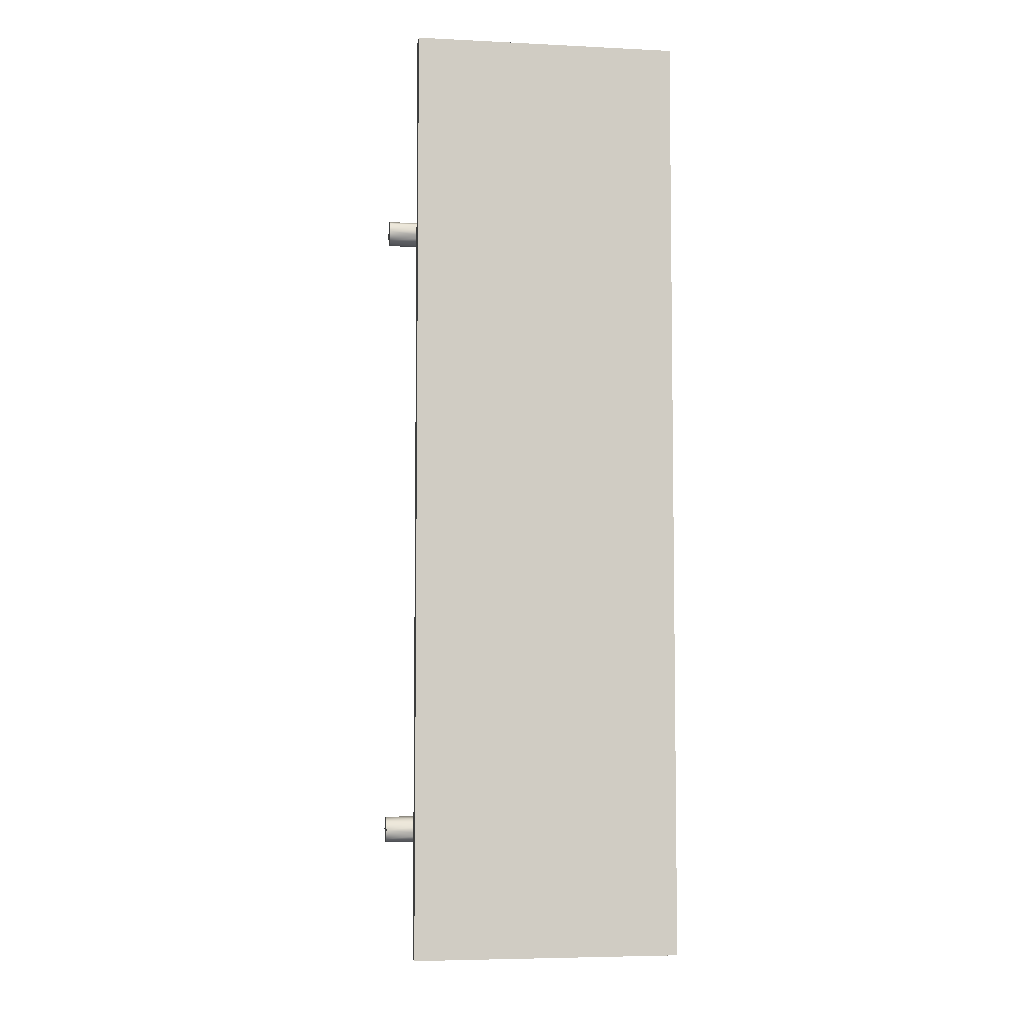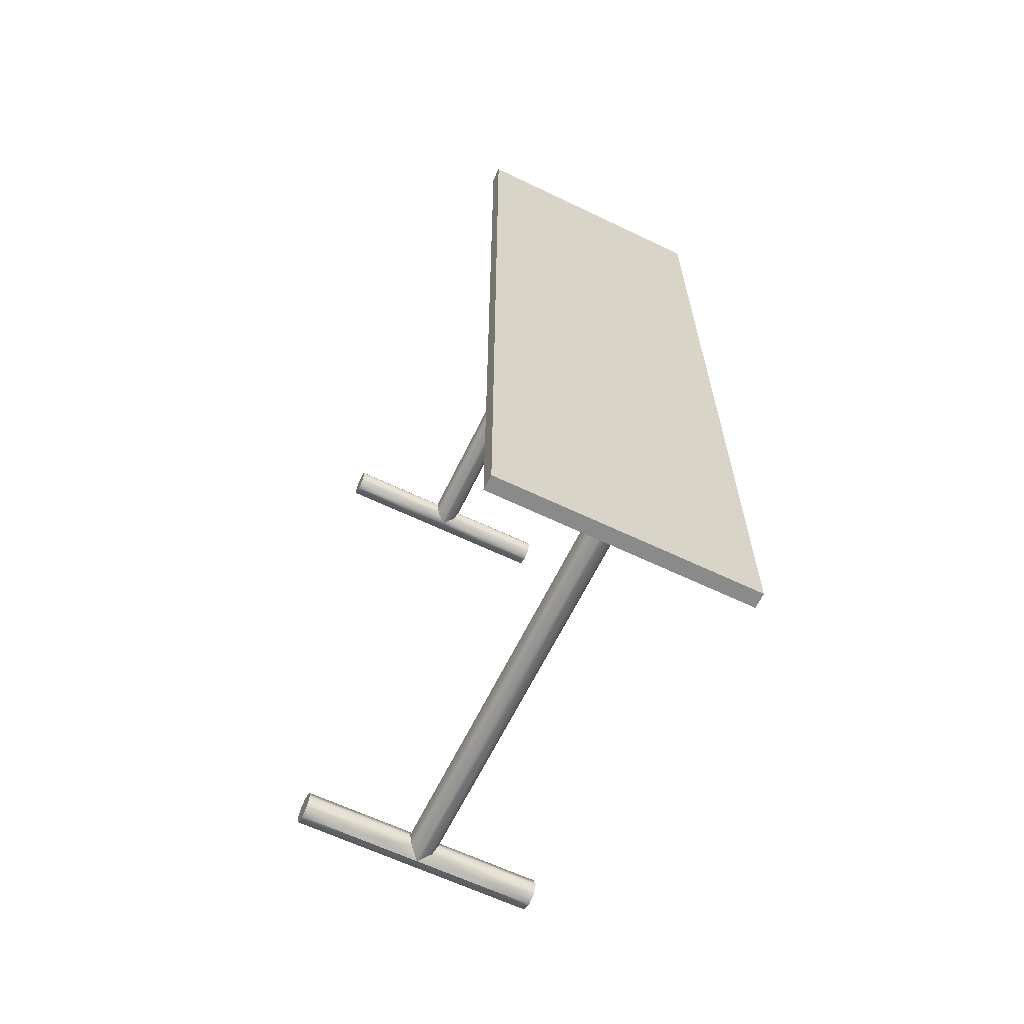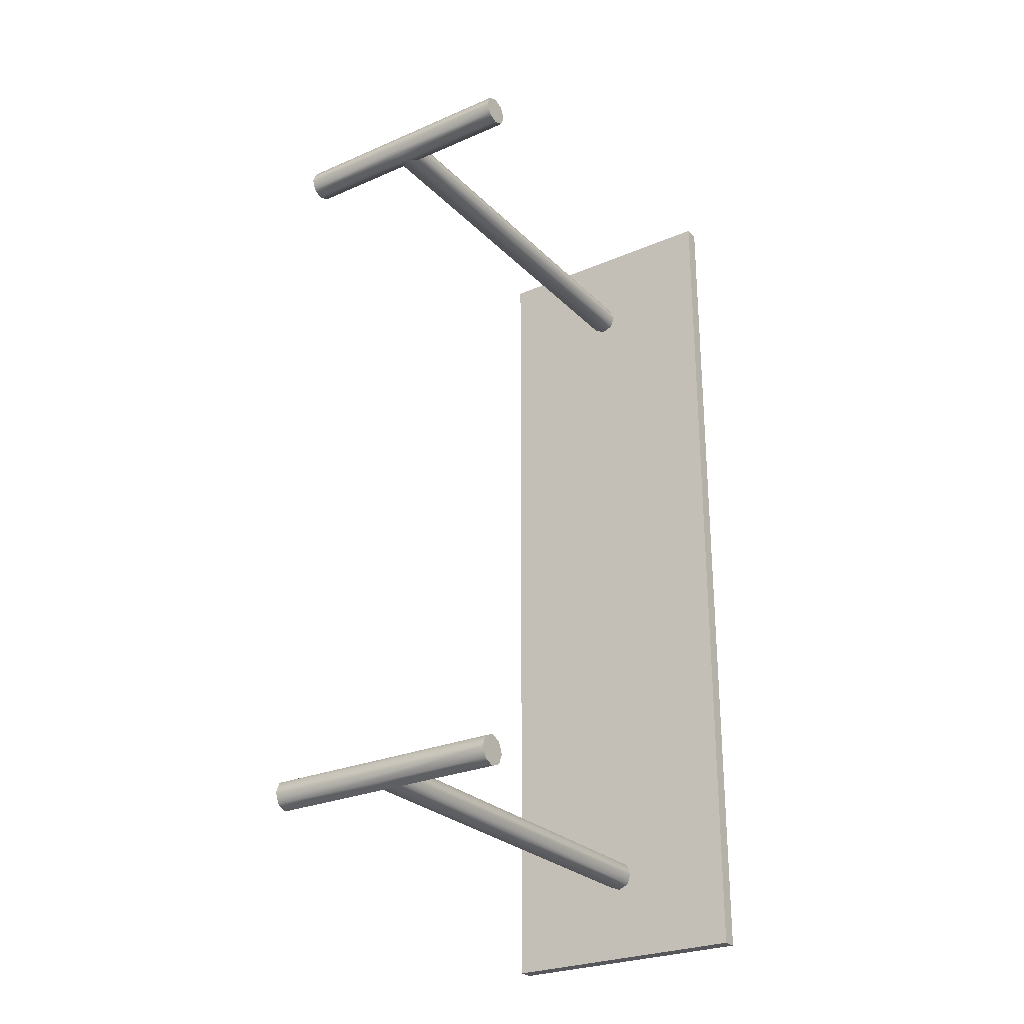
<metadata>
{"format":"obj","ext":"obj","renderer":"f3d","projection":"perspective","resolution":1024,"background":"white","views":[{"elev":-5.5,"azim":-8.6,"up":"+Y"},{"elev":-63.5,"azim":-25.8,"up":"+Y"},{"elev":-26.8,"azim":-146.1,"up":"+Y"}]}
</metadata>
<code>
v -0.1417 0.5 0.25
v 0.1417 -0.5 0.25
v 0.1417 0.5 0.2333
v 0.01179 0.4118 0.2333
v -0.1417 0.5 0.2333
v 0.01667 0.4 0.2333
v 0.1417 -0.5 0.2333
v 0 0.4167 0.2333
v 0 0.3833 0.2333
v 0 -0.3833 0.2333
v 0.01667 -0.4 0.2333
v 0.01179 -0.4118 0.2333
v -0.01667 0.4 0.2333
v -0.1417 -0.5 0.2333
v -0.01179 0.4118 0.2333
v -0.01179 0.3882 0.2333
v -0.01667 -0.4 0.2333
v -0.1417 -0.5 0.25
v -0.1417 0.5 0.2333
v 0.1417 0.5 0.25
v -0.1417 0.5 0.2333
v 0.1417 -0.5 0.2333
v -0.1417 -0.5 0.25
v 0.1417 0.5 0.2333
v 0.1417 -0.5 0.25
v -0.1333 0.3882 -0.2451
v -0.1333 0.4118 -0.2451
v -0.1333 0.4167 -0.2333
v -0.1333 0.3833 -0.2333
v -0.1333 0.4118 -0.2215
v -0.1333 0.4 -0.2167
v -0.1333 0.3882 -0.2215
v -0.01667 0.4 -0.2167
v -0.01179 0.3882 -0.2215
v -0.01179 0.4118 -0.2215
v 0 0.4167 -0.2333
v 0.1333 0.4118 -0.2451
v -0.1333 0.4118 -0.2451
v 0.1333 0.4167 -0.2333
v 0.1333 0.3882 -0.2451
v 0.1333 0.3833 -0.2333
v -0.01667 0.4 -0.2167
v -0.01179 0.4118 -0.2215
v 0 0.4167 -0.2333
v 0.01179 0.4118 -0.2215
v 0.1333 0.4118 -0.2451
v 0.1333 0.3882 -0.2451
v 0.1333 0.3833 -0.2333
v 0.1333 0.4167 -0.2333
v 0.1333 0.4118 -0.2215
v 0.1333 0.3882 -0.2215
v 0.1333 0.4 -0.2167
v 0.01179 0.3882 -0.2215
v 0 0.3833 0.2333
v 0.01179 0.4118 -0.2215
v 0.01667 0.4 -0.2167
v 0.01179 0.3882 -0.2215
v -0.1333 -0.4118 -0.2451
v -0.1333 -0.3882 -0.2451
v -0.1333 -0.4 -0.25
v -0.1333 -0.4167 -0.2333
v -0.1333 -0.4118 -0.2215
v -0.1333 -0.3882 -0.2215
v -0.01667 -0.4 -0.2167
v -0.01179 -0.3882 -0.2215
v -0.1333 -0.4 -0.2167
v 0 -0.3833 -0.2333
v 0.1333 -0.3882 -0.2451
v -0.1333 -0.3882 -0.2451
v -0.1333 -0.4118 -0.2451
v -0.1333 -0.4167 -0.2333
v 0 -0.4167 -0.2333
v 0.1333 -0.4167 -0.2333
v 0.01179 -0.4118 -0.2215
v -0.1333 -0.4118 -0.2215
v -0.01179 -0.4118 -0.2215
v -0.01667 -0.4 -0.2167
v -0.01179 -0.3882 0.2333
v -0.01179 -0.3882 -0.2215
v -0.01667 -0.4 0.2333
v 0 -0.3833 -0.2333
v 0.01179 -0.3882 -0.2215
v 0.1333 -0.3882 -0.2451
v 0.1333 -0.4118 -0.2451
v 0.1333 -0.4 -0.25
v 0.1333 -0.4167 -0.2333
v 0.1333 -0.3833 -0.2333
v 0.1333 -0.4118 -0.2215
v 0 -0.4167 -0.2333
v 0.01179 -0.4118 0.2333
v 0.01179 -0.4118 -0.2215
v -0.01179 -0.4118 -0.2215
v -0.01179 -0.4118 0.2333
v 0.01179 -0.3882 -0.2215
v 0.01667 -0.4 -0.2167
v -0.1417 -0.5 0.25
v 0.06733 0.4451 0.2333
v 0 0.5 0.2333
v 0.1417 0 0.2333
v 0.06099 0.01609 0.2333
v 0.06733 -0.4382 0.2333
v 0.005893 -0.3858 0.2333
v 0.06672 -0.4466 0.2333
v 0.06099 -0.4506 0.2333
v -0.05959 -0.4436 0.2333
v -0.005893 -0.4142 0.2333
v -0.1417 -0.5 0.2333
v -0.1417 0.5 0.25
v -0.1417 -0.5 0.2333
v 0.1417 0.5 0.25
v -0.1333 0.3941 -0.2476
v -0.1333 0.3858 -0.2392
v -0.1333 0.3882 -0.2215
v -0.075 0.3941 -0.2191
v -0.1333 0.4 -0.2167
v -0.07256 0.3882 -0.2215
v -0.07256 0.4118 -0.2215
v -0.07256 0.4142 -0.2274
v -0.005893 0.4142 -0.2274
v 0 0.4118 -0.2451
v -0.02222 0.4069 -0.2472
v 0.02222 0.3931 -0.2472
v -0.06667 0.3858 -0.2274
v 0 0.4167 -0
v 0.1333 0.4 -0.25
v 0.1333 0.4142 -0.2392
v 0.1333 0.4142 -0.2274
v 0.07256 0.3882 -0.2215
v 0 0.3833 -0.2333
v 0.005893 0.4142 -0.2274
v 0.01179 0.4118 0.005893
v 0.01423 0.3941 -0.2191
v 0.07256 0.3941 -0.2191
v 0.01423 0.4059 -0.2191
v -0.1333 -0.4059 -0.2476
v -0.1333 -0.3882 -0.2215
v -0.075 -0.3941 -0.2191
v -0.07256 -0.3882 -0.2215
v -0.06667 -0.3833 -0.2333
v 0 -0.3858 -0.2392
v 0 -0.4167 -0.2333
v 0.07256 -0.4118 -0.2215
v 0.07256 -0.3858 -0.2274
v 0.1333 -0.3882 -0.2215
v 0.1333 -0.4008 -0.2311
v 0.1333 -0.4142 -0.2274
v 0 -0.4167 0.2333
v 0.01179 -0.4118 0.005893
v 0.01402 -0.4064 -0.01123
v 0.01667 -0.4 0.2333
v 0 -0.5 0.2333
v 0.01667 0.4 -0.2167
v -0.07256 -0.4059 -0.2191
v 0.1417 0.5 0.25
v 0.005893 0.4142 0.2333
v -0.01423 0.4059 0.2333
v -0.01423 0.3941 0.2333
v -0.01179 -0.3882 0.2333
v -0.01423 -0.3941 0.2333
v -0.1417 0.5 0.25
v 0.1417 0.5 0.2333
v 0.1417 -0.5 0.25
v 0.1417 -0.5 0.2333
v -0.1333 0.4 -0.25
v -0.1333 0.3941 -0.2191
v -0.075 0.4 -0.2167
v -0.01423 0.3941 -0.2191
v -0.01423 0.4059 -0.2191
v -0.1333 0.4167 -0.2333
v -0.1333 0.4 -0.25
v 0 0.3882 -0.2451
v -0.06667 0.3858 -0.2392
v -0.1333 0.3833 -0.2333
v -0.01179 0.4118 0.2333
v 0.1333 0.3858 -0.2392
v 0.1333 0.4059 -0.2191
v 0.07256 0.3858 -0.2274
v 0.005893 0.4142 0.005893
v 0.01179 0.4118 0.2333
v 0.1333 0.4 -0.2167
v 0.01402 0.4064 -0.01123
v 0.01423 0.4059 0.2333
v -0.1333 -0.3941 -0.2476
v -0.1333 -0.3833 -0.2333
v -0.1333 -0.4 -0.2167
v -0.075 -0.4 -0.2167
v 0.06667 -0.3858 -0.2392
v 0.06667 -0.3833 -0.2333
v 0.1333 -0.4118 -0.2451
v -0.06667 -0.4167 -0.2333
v -0.06667 -0.4167 -0.2333
v -0.06667 -0.4142 -0.2274
v -0.01402 -0.3936 -0.01123
v 0.005893 -0.3858 -0.2274
v 0.1333 -0.3941 -0.2476
v 0.1333 -0.3858 -0.2392
v 0.1333 -0.3882 -0.2215
v 0.075 -0.4 -0.2167
v -0.005893 -0.4142 0.005893
v 0.01179 -0.3882 0.2333
v 0.01443 -0.3946 0.02668
v 0.01423 -0.3941 0.2333
v -0.005893 0.4142 0.2333
v 0.01402 0.3936 -0.01123
v 0.07256 0.4118 -0.2215
v -0.05559 0.45 0.2333
v 0.005893 0.3858 0.2333
v -0.06794 0.4436 0.2333
v -0.1417 0 0.2333
v -0.06733 0.02156 0.2333
v -0.06672 -0.4368 0.2333
v 0.01423 -0.3941 -0.2191
v -0.1333 0.4059 -0.2191
v -0.07256 0.4059 -0.2191
v -0.1333 0.4118 -0.2215
v -0.06667 0.4167 -0.2333
v 0 0.4142 -0.2392
v 0.06667 0.3858 -0.2392
v -0.01179 0.3882 0.005893
v -0.01179 0.4118 0.005893
v -0.005893 0.4142 -0
v 0 0.4167 0.2333
v 0.08269 0.4138 -0.2265
v 0.1333 0.4118 -0.2215
v 0.1333 0.3941 -0.2191
v -0.005893 0.3858 -0
v 0.01423 0.4059 -0.2191
v 0.075 0.4 -0.2167
v 0.01667 0.4 0.2333
v 0 0.3833 -0
v -0.1333 -0.4059 -0.2191
v -0.07256 -0.3858 -0.2274
v -0.005893 -0.3858 -0.2274
v 0 -0.3882 -0.2451
v 0.1333 -0.3833 -0.2333
v 0.1333 -0.4 -0.25
v -0.1333 -0.4 -0.25
v 0.06667 -0.4167 -0.2333
v -0.01179 -0.3882 0.005893
v -0.01423 -0.3941 0.2333
v 0 -0.3833 0.2333
v 0.1333 -0.4059 -0.2476
v 0.1333 -0.4 -0.2167
v 0.075 -0.4059 -0.2191
v 0.1333 -0.4 -0.2167
v 0.005893 -0.3858 0
v 0.005893 -0.3858 -0.2274
v 0.01423 -0.4059 -0.2191
v 0.075 -0.3941 -0.2191
v 0.06733 0.02156 0.2333
v 0.01179 0.3882 0.2333
v 0.003437 -0.06531 0.2333
v 0.005893 -0.4142 0.2333
v -0.06099 0.01609 0.2333
v -0.005893 0.3858 0.2333
v -0.00491 -0.06592 0.2333
v -0.01179 -0.4118 0.2333
v -0.1333 0.4008 -0.2311
v -0.1333 0.4142 -0.2274
v 0.06667 0.4142 -0.2392
v 0.06667 0.4167 -0.2333
v 0 0.4 -0.25
v -0.1333 0.3882 -0.2451
v -0.005893 0.3858 -0.2274
v -0.06667 0.3833 -0.2333
v 0.06667 0.3833 -0.2333
v -0.01667 0.4 0.2333
v -0.01402 0.4064 -0.01123
v -0.01423 0.4059 -0.2191
v -0.005893 0.4142 -0.2274
v 0.005893 0.4142 -0.2274
v 0.1333 0.3992 -0.2311
v 0.1333 0.3858 -0.2274
v 0.005893 0.3858 -0.2274
v 0.075 0.4059 -0.2191
v 0.005893 0.3858 0.005893
v 0.01179 0.3882 0.2333
v -0.1333 -0.4142 -0.2274
v 0.02222 -0.3931 -0.2472
v 0 -0.4118 -0.2451
v 0 -0.4142 -0.2392
v 0.06667 -0.4142 -0.2392
v 0.07256 -0.4142 -0.2274
v 0.06667 -0.4167 -0.2333
v 0.1333 -0.4118 -0.2215
v -0.07256 -0.4118 -0.2215
v -0.005893 -0.3858 0.005893
v -0.005893 -0.3858 -0.2274
v 0.07256 -0.3882 -0.2215
v 0.1333 -0.4059 -0.2191
v 0.01423 -0.3941 -0.2191
v 0.005893 -0.4142 0
v 0 -0.4167 0
v 0.005893 -0.4142 -0.2274
v -0.005893 -0.4142 -0.2274
v -0.01179 -0.4118 0.005893
v 0.01667 -0.4 0.008333
v -0.01423 -0.4059 -0.2191
v -0.01402 -0.4064 -0.01123
v 0.003928 0.4706 0.2333
v 0.1 0.1333 0.2333
v 0.01179 -0.3882 0.2333
v -0.1 0.1333 0.2333
v -0.05115 0.4428 0.2333
v -0.05115 -0.1683 0.2333
v 0 -0.4167 0.2333
v -0.09444 0.3961 -0.2183
v -0.05393 0.3921 -0.2199
v -0.09282 0.4079 -0.2199
v -0.05393 0.4039 -0.2183
v -0.09282 0.4134 -0.2255
v -0.04837 0.415 -0.2294
v -0.04444 0.4134 -0.2412
v 0 0.415 -0.2373
v 0.08889 0.415 -0.2373
v 0.1333 0.4 -0.25
v -0.08889 0.385 -0.2373
v 0 0.3833 -0.2333
v 0.08889 0.385 -0.2373
v -0.08889 0.385 -0.2294
v -0.04837 0.3866 -0.2255
v -0.007857 0.4134 -0.07385
v -0.003928 0.415 0.07778
v 0.04837 0.415 -0.2294
v 0.04837 0.385 -0.2294
v 0.1333 0.3882 -0.2215
v -0.01179 0.3882 -0.2215
v -0.01179 0.3882 0.2333
v 0.003928 0.415 -0.07385
v 0.007857 0.4134 0.08171
v 0.05393 0.4079 -0.2199
v 0.09444 0.4039 -0.2183
v 0.05393 0.3961 -0.2183
v 0.09282 0.3921 -0.2199
v 0.003928 0.385 -0.07385
v 0.007857 0.3866 0.08171
v -0.05393 -0.3921 -0.2199
v -0.09444 -0.3961 -0.2183
v -0.1333 -0.3833 -0.2333
v -0.04837 -0.385 -0.2294
v -0.04444 -0.3866 -0.2412
v 0 -0.385 -0.2373
v 0.08889 -0.385 -0.2373
v -0.04444 -0.4134 -0.2412
v 0 -0.415 -0.2373
v 0.08889 -0.415 -0.2373
v 0.04837 -0.415 -0.2294
v 0.09282 -0.4134 -0.2255
v -0.08889 -0.415 -0.2294
v -0.04837 -0.4134 -0.2255
v -0.05393 -0.4039 -0.2183
v -0.09282 -0.4079 -0.2199
v -0.003928 -0.385 -0.07385
v 0.04837 -0.385 -0.2294
v 0.09282 -0.3866 -0.2255
v 0.09444 -0.4039 -0.2183
v 0.01667 -0.4 -0.2167
v 0.003928 -0.415 0.07778
v 0.007857 -0.4134 -0.07385
v -0.007857 -0.4134 0.08171
v -0.003928 -0.415 -0.07385
v 0.007857 -0.3866 -0.07385
v 0.05393 -0.3921 -0.2199
v 0.09444 -0.3961 -0.2183
f 154 96 2
f 97 98 3
f 4 300 97
f 98 206 5
f 6 301 250
f 3 301 97
f 250 99 7
f 8 206 155
f 6 250 251
f 251 100 207
f 100 250 7
f 100 252 9
f 7 302 100
f 10 252 102
f 103 101 7
f 12 104 253
f 104 103 7
f 5 303 209
f 13 303 208
f 209 210 14
f 13 208 156
f 15 208 5
f 15 304 203
f 8 304 206
f 16 210 157
f 210 254 14
f 16 254 210
f 9 254 255
f 14 305 211
f 256 254 9
f 158 305 256
f 252 256 9
f 10 256 252
f 17 211 159
f 17 105 14
f 306 105 106
f 105 151 14
f 151 104 7
f 107 18 19
f 19 18 160
f 108 161 21
f 161 108 20
f 109 162 23
f 258 111 26
f 164 258 27
f 27 258 28
f 29 258 112
f 258 259 28
f 258 213 30
f 165 258 113
f 31 258 165
f 32 307 115
f 166 114 33
f 115 307 166
f 33 308 167
f 116 114 32
f 34 308 116
f 115 309 215
f 117 214 35
f 215 309 117
f 35 310 168
f 166 214 115
f 33 310 166
f 118 117 35
f 169 311 118
f 215 311 169
f 118 216 169
f 35 312 118
f 36 312 119
f 120 217 37
f 38 313 120
f 217 260 37
f 216 217 169
f 36 314 216
f 261 260 36
f 39 315 261
f 121 120 37
f 38 121 170
f 121 262 170
f 37 316 121
f 122 262 316
f 263 170 122
f 122 171 263
f 40 122 316
f 263 317 173
f 265 172 318
f 173 317 265
f 171 172 263
f 218 171 40
f 218 266 318
f 40 319 218
f 41 319 40
f 123 265 318
f 32 320 123
f 173 320 32
f 123 116 32
f 318 321 123
f 34 321 264
f 267 219 328
f 327 267 42
f 42 268 269
f 220 268 174
f 43 268 220
f 267 268 42
f 221 220 174
f 44 322 221
f 43 322 270
f 221 124 44
f 174 323 221
f 45 324 271
f 261 223 39
f 36 324 261
f 39 223 224
f 205 223 45
f 224 223 205
f 272 125 46
f 125 272 47
f 47 272 175
f 175 272 48
f 49 272 126
f 50 272 127
f 272 273 48
f 272 225 51
f 176 272 50
f 52 272 176
f 177 266 41
f 53 325 177
f 318 325 274
f 177 128 53
f 41 326 177
f 219 226 328
f 230 226 129
f 54 328 230
f 178 124 222
f 55 329 178
f 44 329 130
f 178 131 55
f 222 330 178
f 56 331 227
f 205 275 224
f 45 331 205
f 228 275 56
f 180 332 228
f 53 333 132
f 228 133 180
f 56 333 228
f 128 133 53
f 326 334 128
f 57 335 129
f 230 276 54
f 129 335 230
f 54 336 277
f 277 336 57
f 181 131 179
f 55 181 134
f 181 229 152
f 229 181 182
f 57 204 277
f 229 204 152
f 184 135 58
f 183 184 59
f 60 184 183
f 184 58 61
f 278 184 61
f 62 184 278
f 184 185 136
f 231 184 62
f 185 184 231
f 137 138 63
f 64 337 137
f 65 337 64
f 137 186 64
f 63 338 137
f 66 338 63
f 232 138 65
f 232 139 339
f 65 340 232
f 67 340 233
f 234 140 68
f 69 341 234
f 140 187 68
f 139 140 339
f 67 342 139
f 68 343 235
f 188 187 67
f 235 343 188
f 234 279 69
f 68 279 234
f 280 237 189
f 70 237 280
f 281 280 189
f 71 344 281
f 281 190 71
f 282 281 189
f 72 345 282
f 282 238 72
f 189 346 282
f 73 346 189
f 283 284 73
f 74 347 283
f 283 142 74
f 73 348 283
f 192 191 141
f 75 349 192
f 192 286 75
f 141 350 192
f 76 350 141
f 153 186 66
f 76 351 153
f 153 286 76
f 66 352 153
f 75 352 66
f 239 193 78
f 79 193 239
f 78 193 240
f 80 193 77
f 239 287 79
f 78 241 239
f 79 353 288
f 81 353 241
f 82 354 194
f 188 143 235
f 67 354 188
f 235 355 144
f 289 143 82
f 144 355 289
f 145 195 83
f 242 145 84
f 85 145 242
f 84 145 86
f 87 145 196
f 145 146 86
f 145 290 88
f 243 145 197
f 244 198 357
f 285 356 244
f 244 142 285
f 292 293 89
f 90 358 292
f 292 148 90
f 89 359 292
f 91 359 294
f 199 296 92
f 147 360 199
f 93 360 147
f 199 293 147
f 92 361 199
f 89 361 295
f 299 296 93
f 92 299 298
f 241 246 81
f 81 362 247
f 94 362 200
f 357 363 291
f 289 249 144
f 82 363 289
f 198 249 357
f 245 364 198
f 95 149 248
f 148 149 90
f 91 149 148
f 90 149 150
f 297 149 95
f 150 149 297
f 94 201 212
f 201 297 95
f 150 201 202
f 154 1 96
f 97 300 98
f 4 206 300
f 98 300 206
f 6 4 97
f 6 97 301
f 3 99 301
f 250 301 99
f 4 155 206
f 251 250 100
f 9 207 100
f 100 302 252
f 7 101 302
f 302 102 252
f 11 302 101
f 11 101 103
f 12 11 103
f 12 103 104
f 306 253 104
f 5 208 303
f 13 210 303
f 209 303 210
f 15 156 208
f 15 5 304
f 206 304 5
f 8 203 304
f 13 157 210
f 16 255 254
f 14 254 305
f 256 305 254
f 158 211 305
f 10 158 256
f 158 159 211
f 17 14 211
f 17 257 105
f 257 106 105
f 105 306 151
f 151 306 104
f 22 162 109
f 25 163 24
f 110 25 24
f 164 111 258
f 26 112 258
f 29 113 258
f 30 259 258
f 31 213 258
f 32 114 307
f 166 307 114
f 33 114 308
f 116 308 114
f 34 167 308
f 115 214 309
f 117 309 214
f 35 214 310
f 166 310 214
f 33 168 310
f 118 311 117
f 215 117 311
f 118 312 216
f 35 119 312
f 36 216 312
f 169 217 313
f 120 313 217
f 38 169 313
f 217 314 260
f 216 314 217
f 36 260 314
f 37 260 315
f 261 315 260
f 39 37 315
f 38 120 121
f 121 316 262
f 122 170 262
f 40 171 122
f 263 172 317
f 265 317 172
f 171 318 172
f 218 318 171
f 218 319 266
f 41 266 319
f 123 320 265
f 173 265 320
f 123 321 116
f 318 264 321
f 34 116 321
f 327 219 267
f 43 269 268
f 267 174 268
f 221 322 220
f 44 270 322
f 43 220 322
f 221 323 124
f 174 222 323
f 222 124 323
f 45 223 324
f 261 324 223
f 36 271 324
f 46 126 272
f 49 127 272
f 51 273 272
f 52 225 272
f 177 325 266
f 53 274 325
f 318 266 325
f 177 326 128
f 129 226 327
f 219 327 226
f 230 328 226
f 178 329 124
f 55 130 329
f 44 124 329
f 178 330 131
f 222 179 330
f 179 131 330
f 56 275 331
f 205 331 275
f 45 227 331
f 224 275 332
f 228 332 275
f 180 224 332
f 53 133 333
f 228 333 133
f 56 132 333
f 180 133 334
f 128 334 133
f 326 180 334
f 57 276 335
f 230 335 276
f 54 276 336
f 57 336 276
f 152 134 181
f 55 131 181
f 179 182 181
f 57 152 204
f 229 277 204
f 60 135 184
f 137 337 138
f 65 138 337
f 137 338 186
f 66 186 338
f 232 339 138
f 63 138 339
f 232 340 139
f 65 233 340
f 67 139 340
f 339 140 341
f 234 341 140
f 69 339 341
f 140 342 187
f 139 342 140
f 67 187 342
f 68 187 343
f 188 343 187
f 68 236 279
f 69 279 237
f 236 237 279
f 236 189 237
f 281 344 280
f 71 70 344
f 70 280 344
f 281 345 190
f 282 345 281
f 72 190 345
f 282 346 238
f 73 238 346
f 283 347 284
f 74 141 347
f 141 284 347
f 283 348 142
f 73 285 348
f 285 142 348
f 192 349 191
f 75 71 349
f 71 191 349
f 192 350 286
f 76 286 350
f 153 351 186
f 76 64 351
f 64 186 351
f 153 352 286
f 75 286 352
f 79 77 193
f 80 240 193
f 239 241 287
f 79 287 353
f 241 353 287
f 81 288 353
f 82 143 354
f 188 354 143
f 67 194 354
f 235 143 355
f 289 355 143
f 85 195 145
f 83 196 145
f 87 197 145
f 88 146 145
f 243 290 145
f 244 356 198
f 285 245 356
f 245 198 356
f 244 357 142
f 74 142 357
f 292 358 293
f 90 147 358
f 147 293 358
f 292 359 148
f 89 294 359
f 91 148 359
f 199 360 296
f 93 296 360
f 199 361 293
f 92 295 361
f 89 293 361
f 77 298 299
f 92 296 299
f 93 80 299
f 80 77 299
f 200 246 241
f 81 246 362
f 200 362 246
f 94 247 362
f 357 249 363
f 289 363 249
f 82 291 363
f 144 249 364
f 198 364 249
f 245 144 364
f 91 248 149
f 95 212 201
f 94 200 201
f 200 202 201
f 150 297 201

</code>
